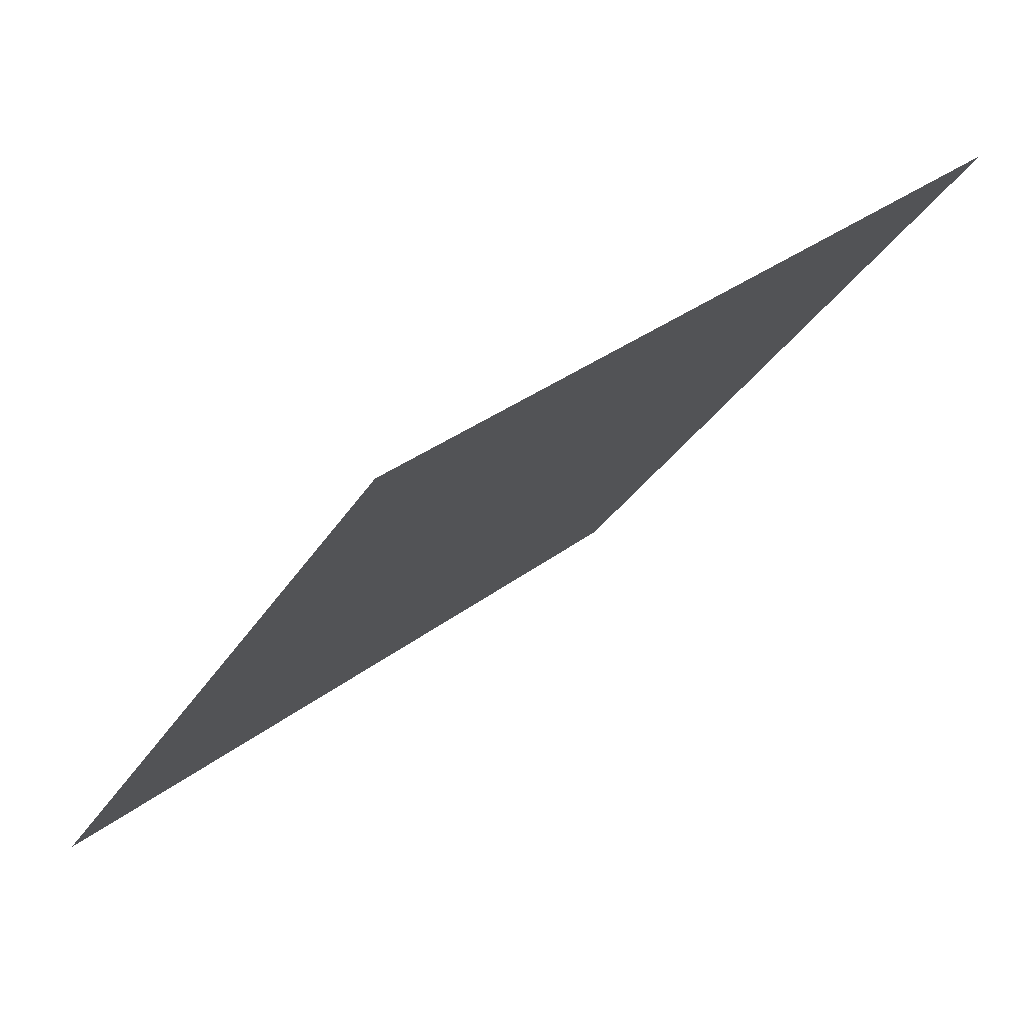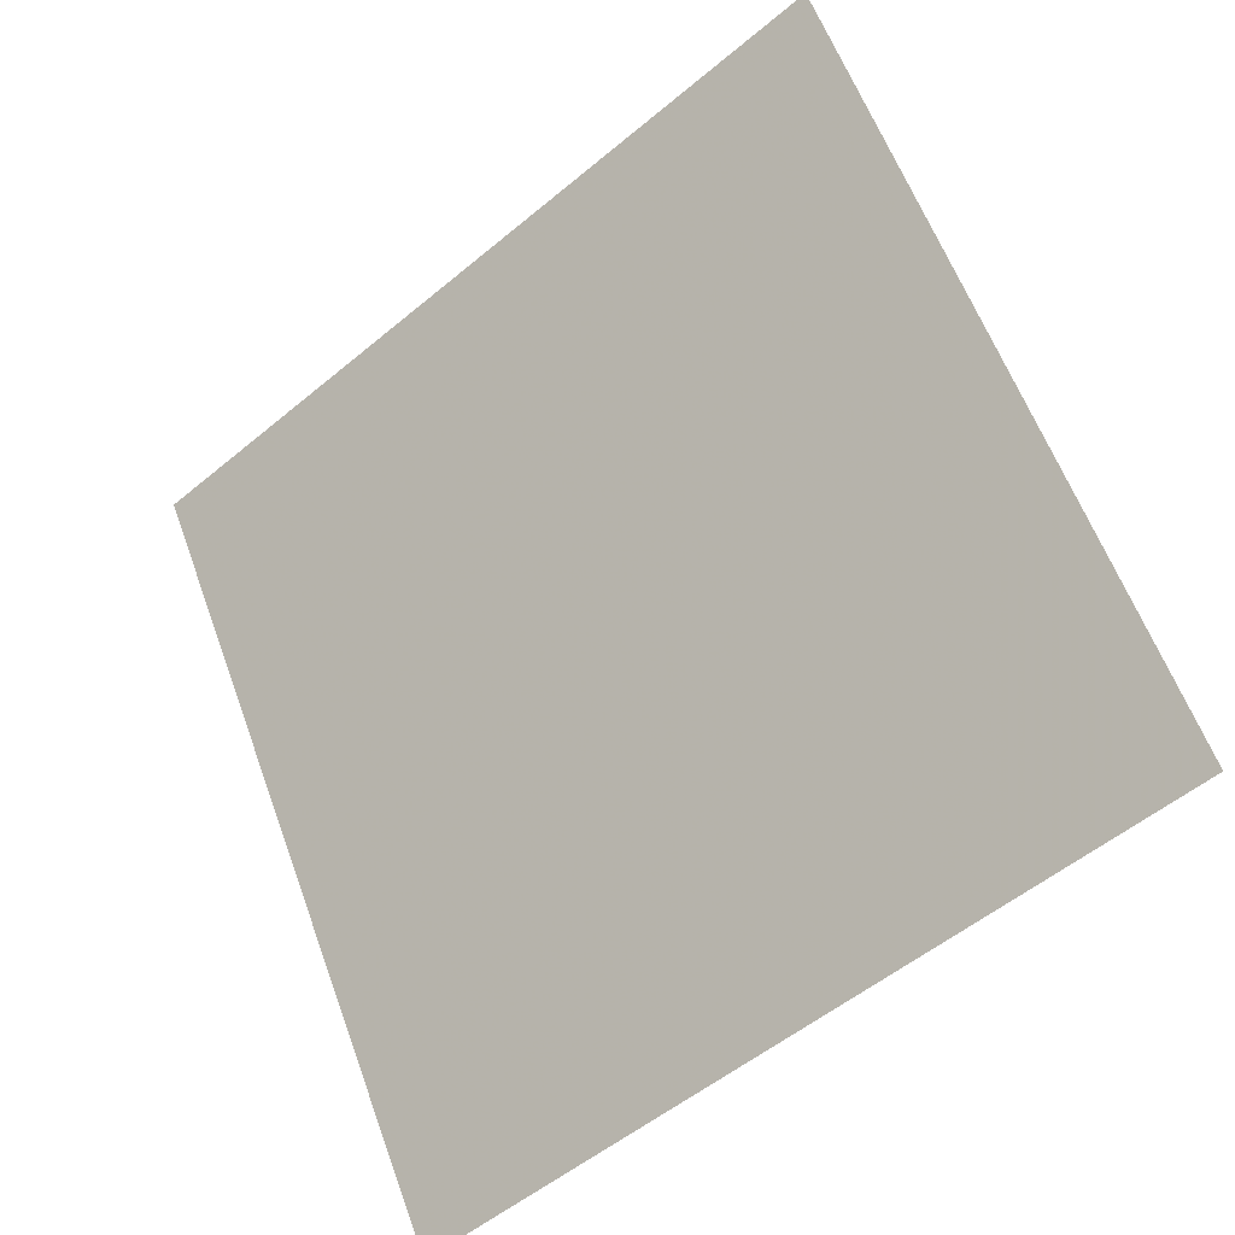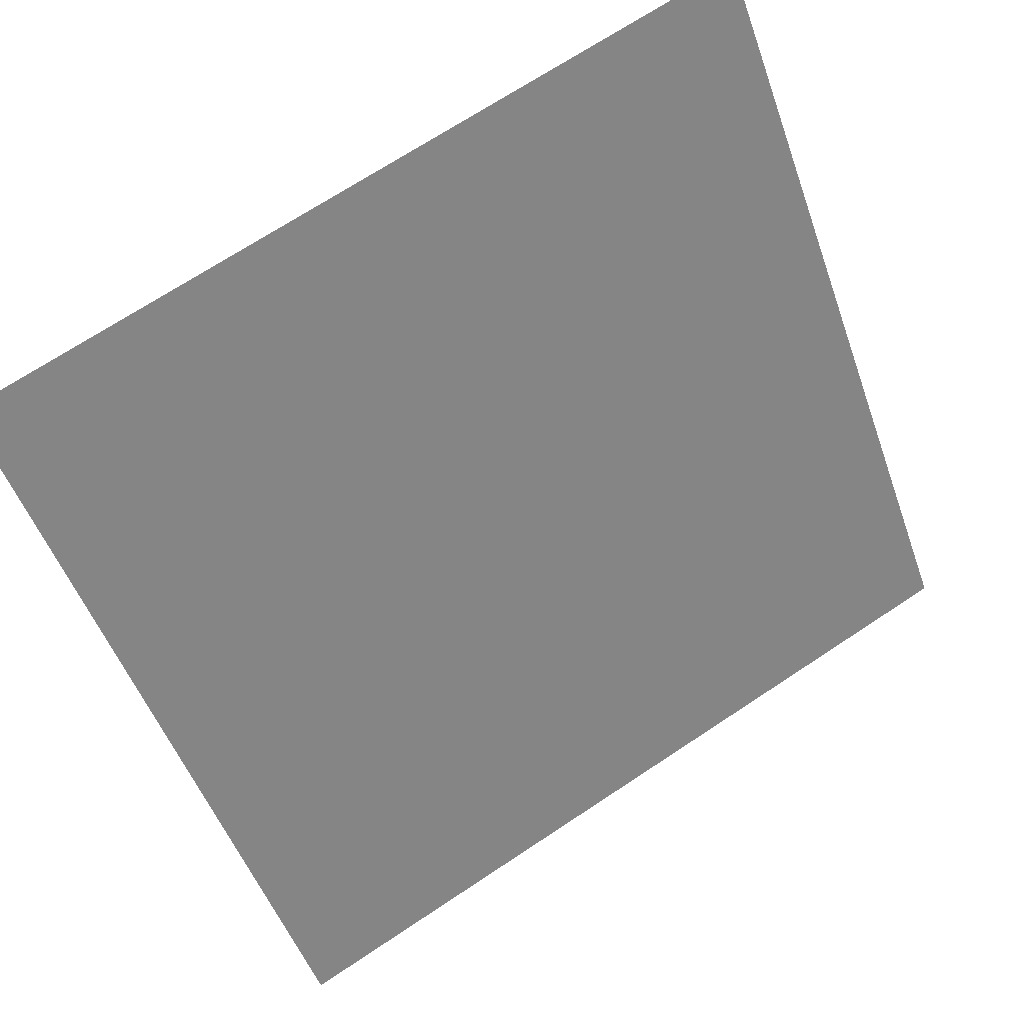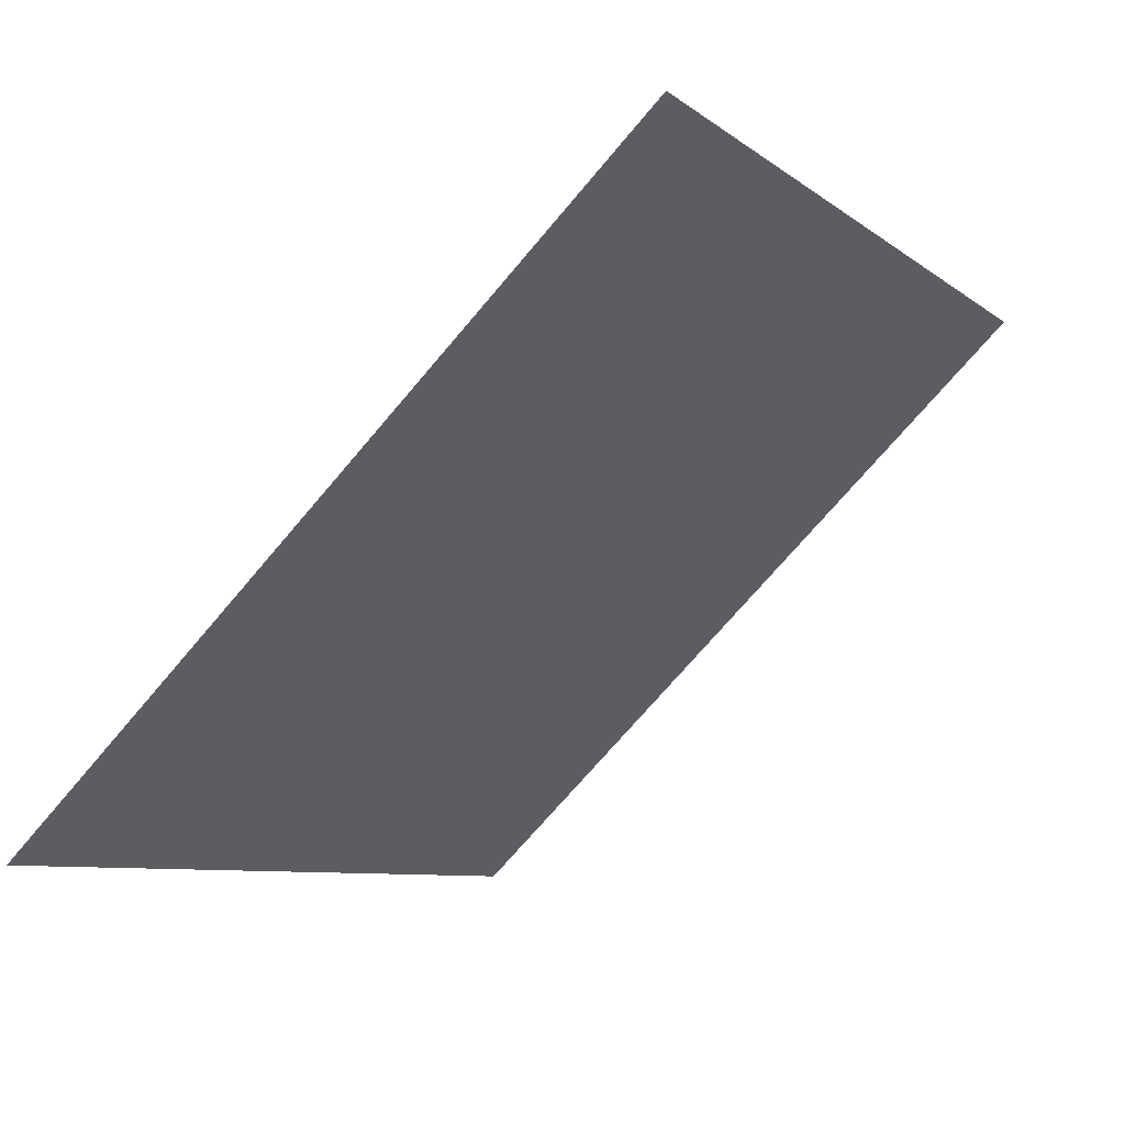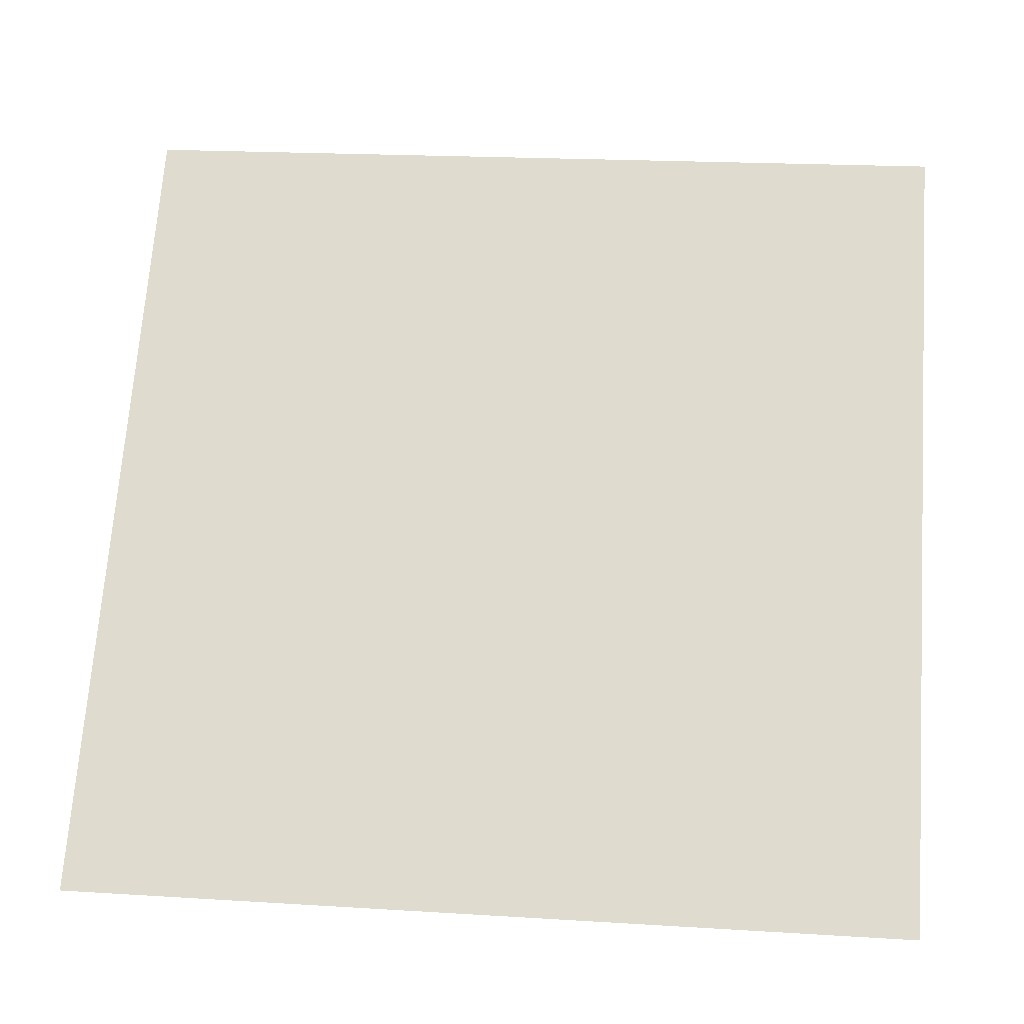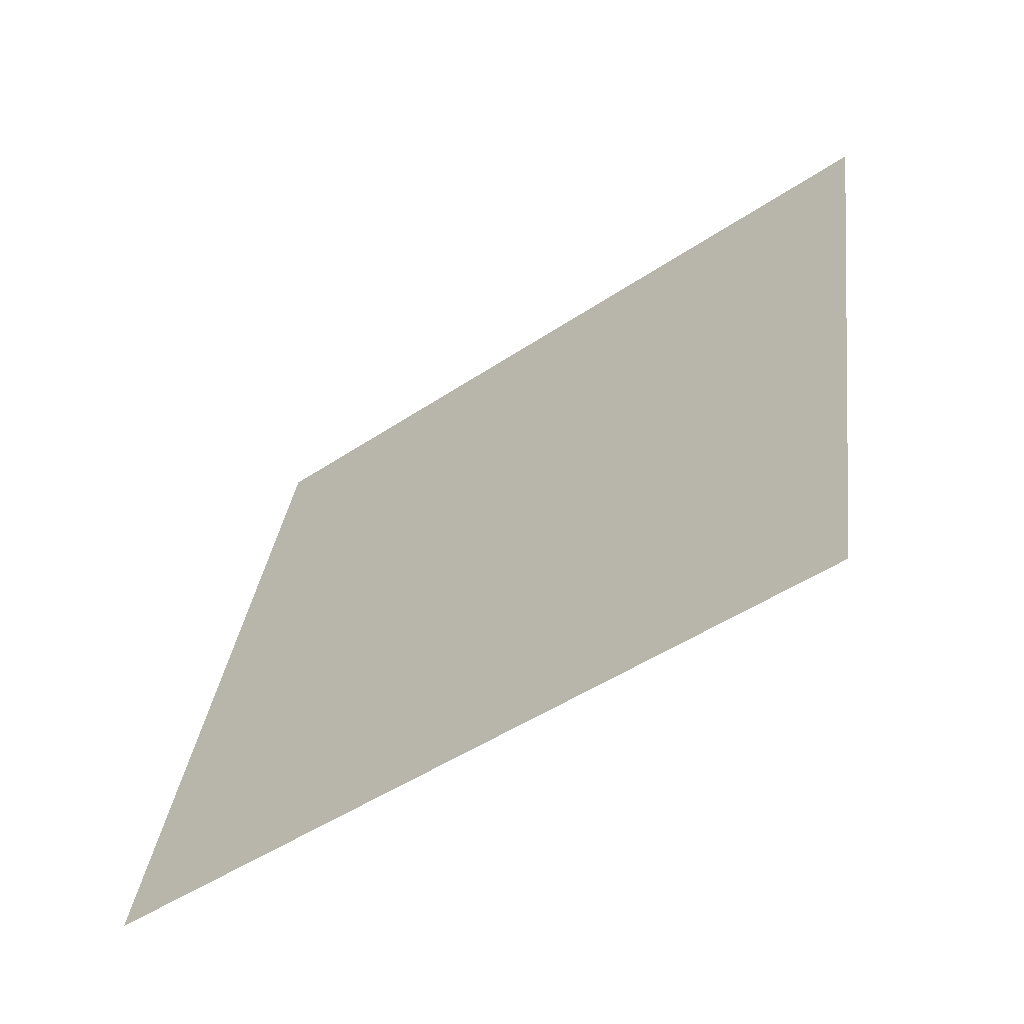
<metadata>
{"format":"obj","ext":"obj","renderer":"f3d","projection":"perspective","resolution":1024,"background":"white","views":[{"elev":32.2,"azim":132.0,"up":"+Z"},{"elev":61.4,"azim":-109.5,"up":"+Y"},{"elev":71.1,"azim":-34.9,"up":"+Z"},{"elev":-72.3,"azim":48.4,"up":"+Z"},{"elev":15.4,"azim":5.1,"up":"+Z"},{"elev":34.2,"azim":-82.3,"up":"+Y"}]}
</metadata>
<code>
v -0.0379 0.6139 0.2762
v -0.04446 0.614 0.2762
v -0.04434 0.6179 0.2815
v -0.03778 0.6178 0.2814
f 4 3 2 1

</code>
